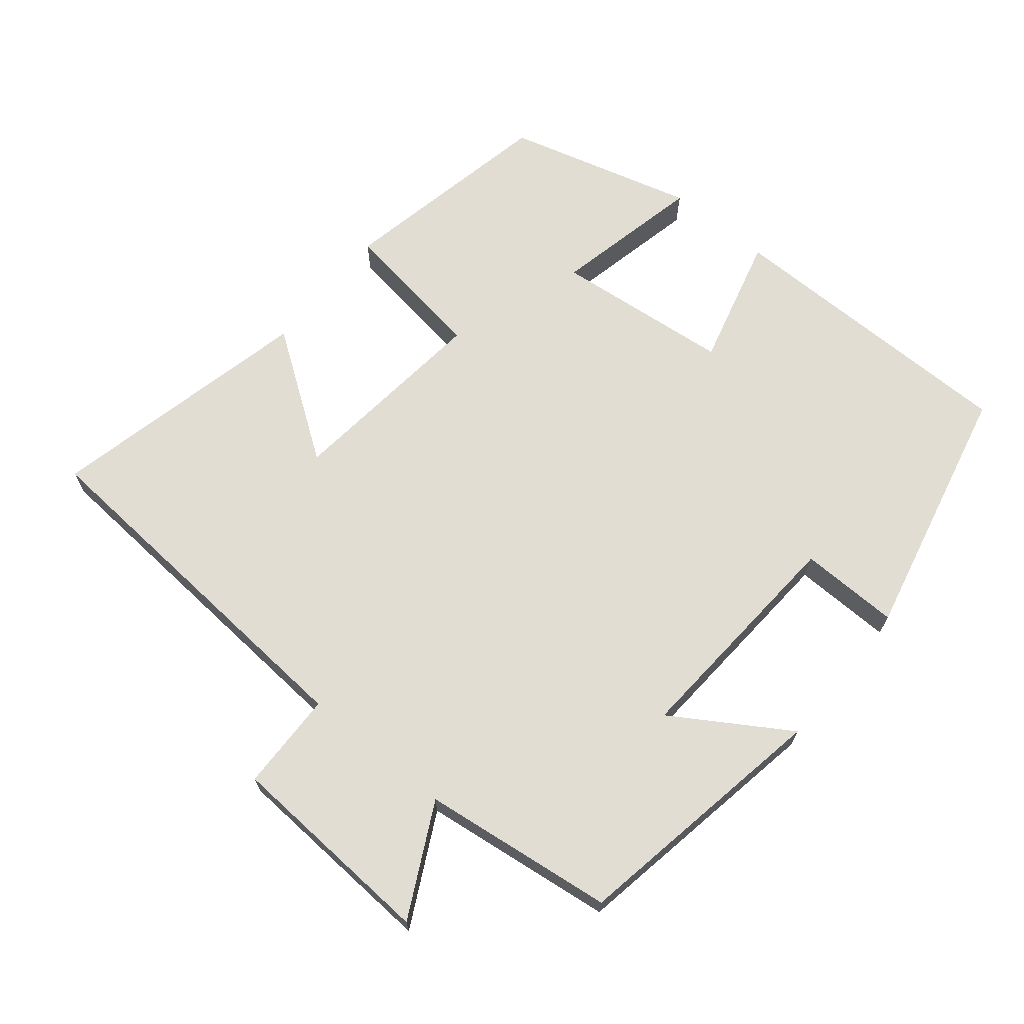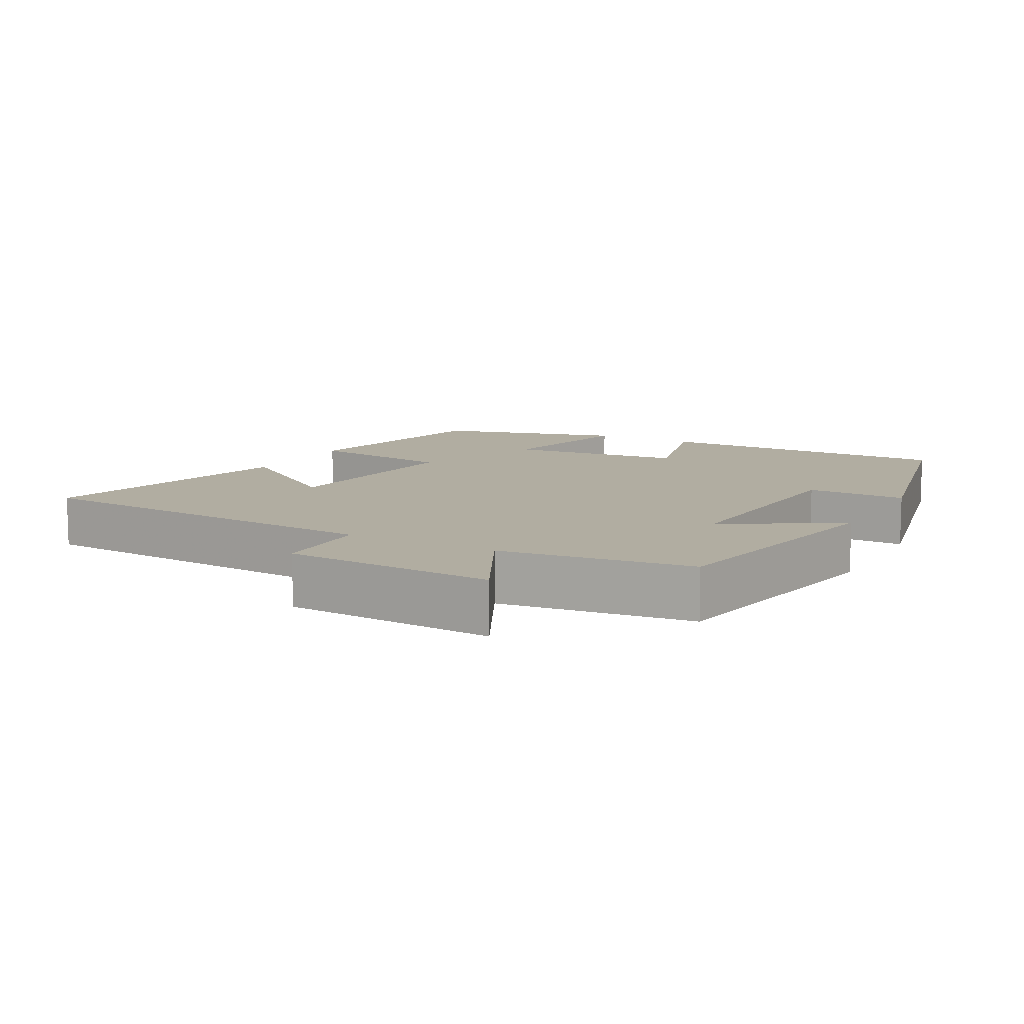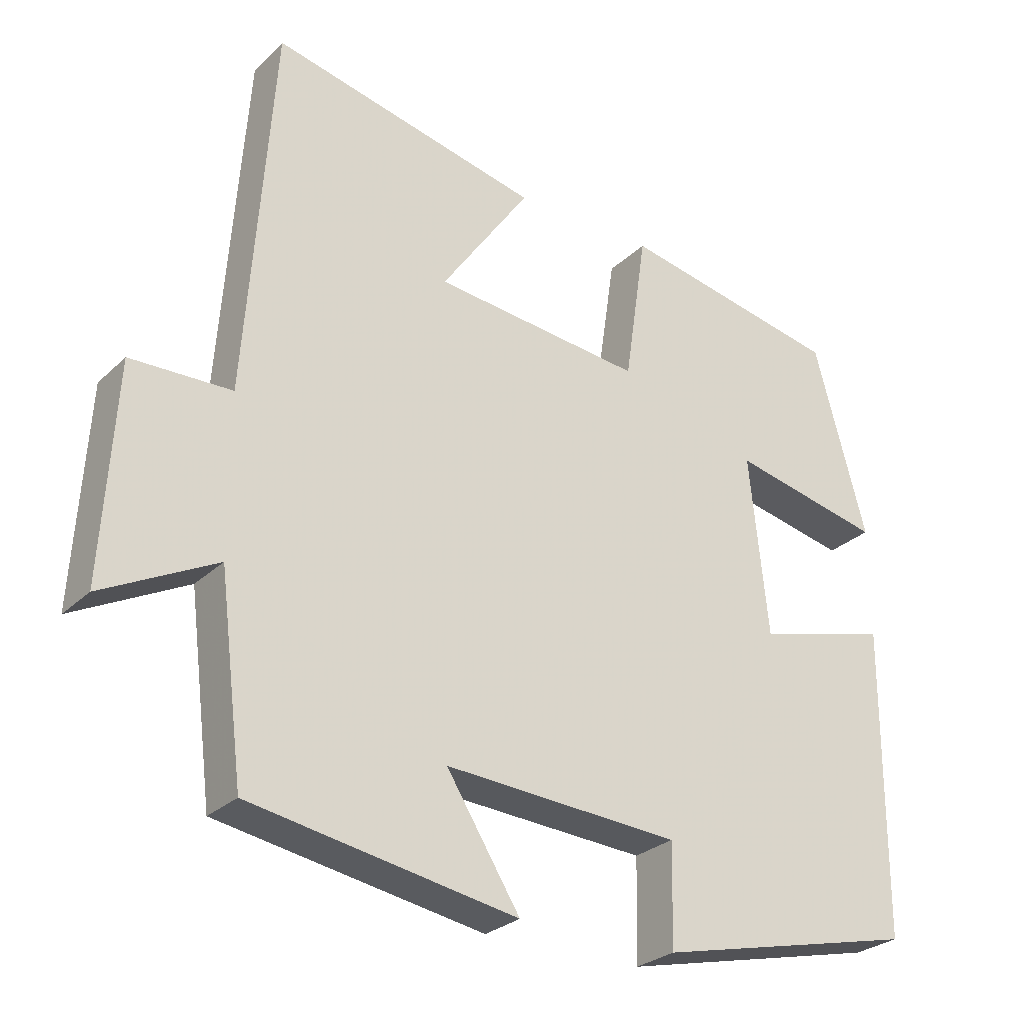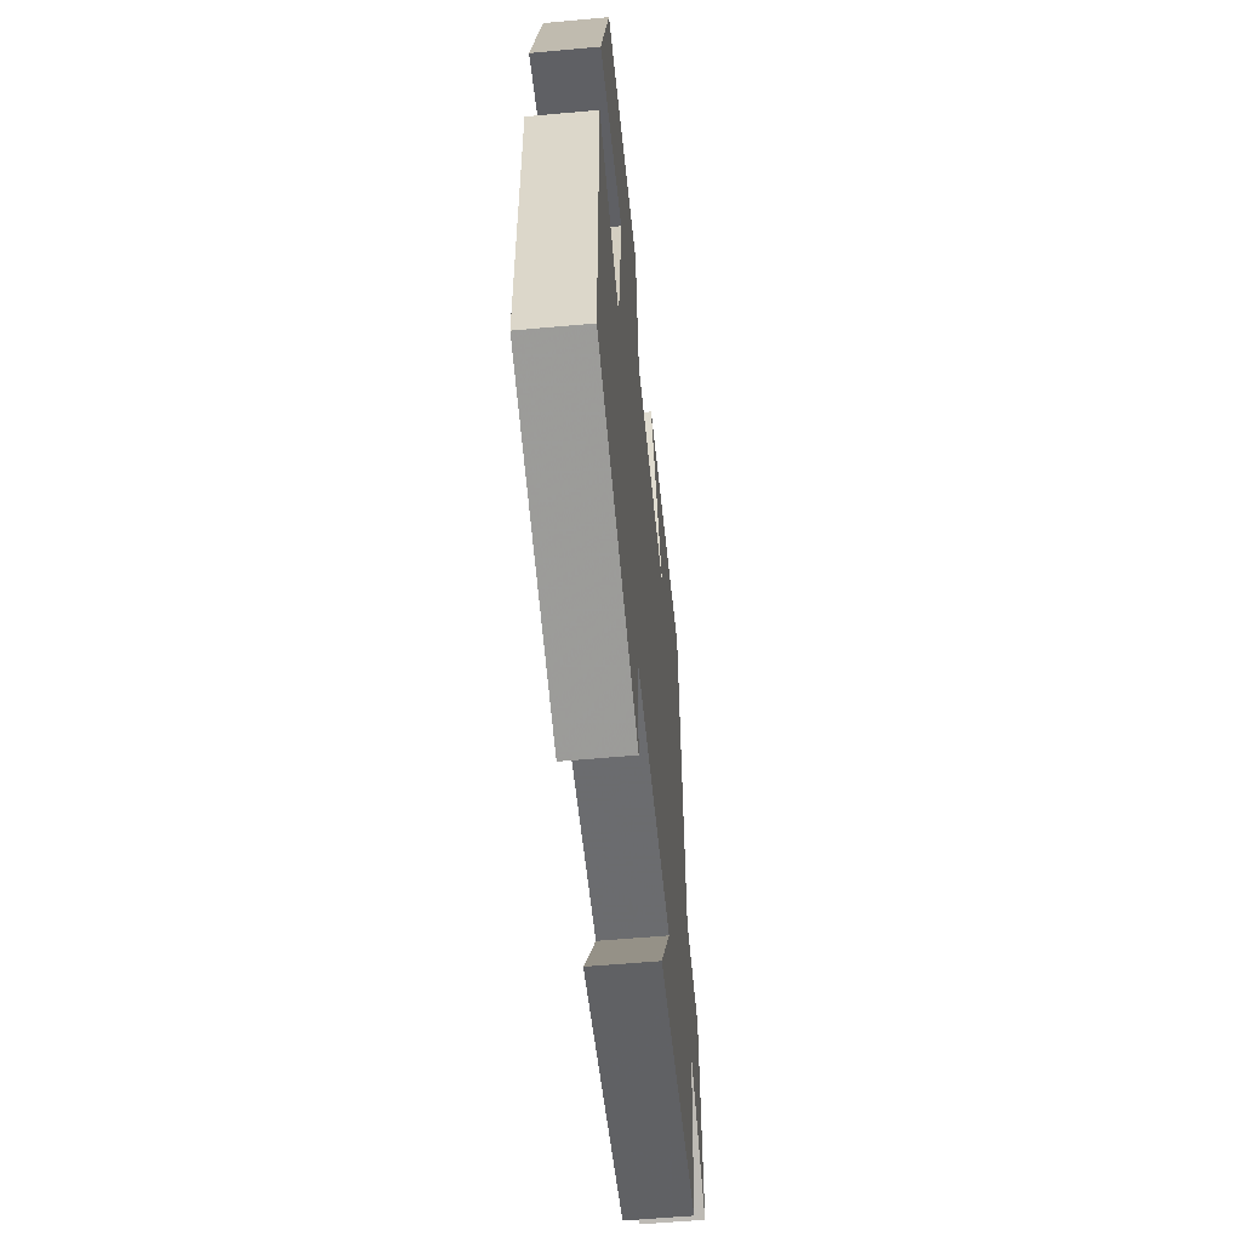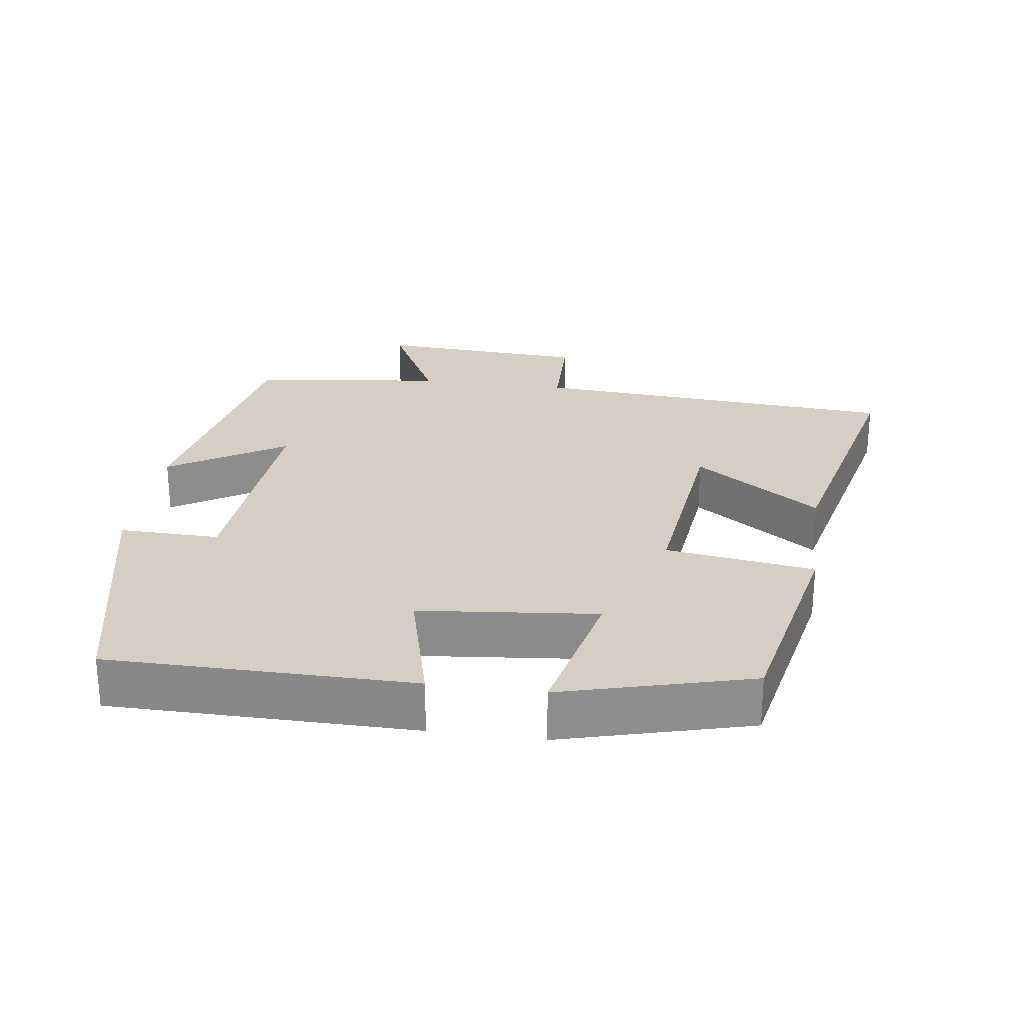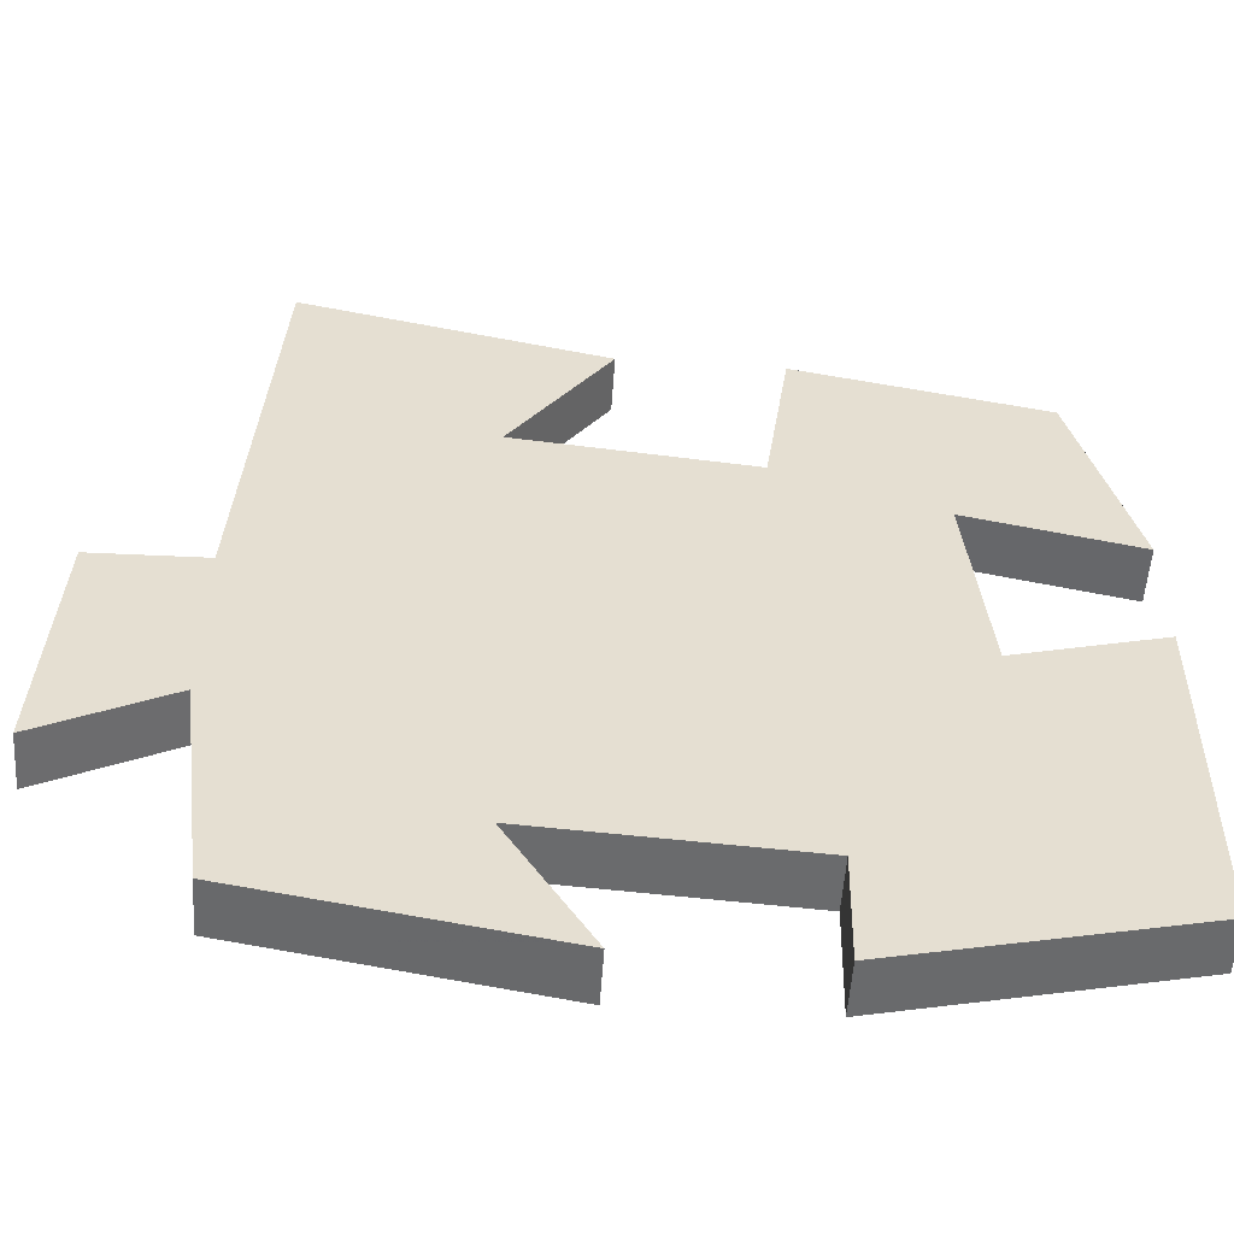
<metadata>
{"format":"obj","ext":"obj","renderer":"f3d","projection":"perspective","resolution":1024,"background":"white","views":[{"elev":68.2,"azim":129.3,"up":"+Y"},{"elev":10.4,"azim":118.6,"up":"+Y"},{"elev":-27.4,"azim":144.8,"up":"+Z"},{"elev":-57.4,"azim":-84.6,"up":"+Z"},{"elev":25.8,"azim":-82.0,"up":"+Y"},{"elev":-53.4,"azim":176.2,"up":"+Z"}]}
</metadata>
<code>
v -0.498 0.07 -0.417
v -0.5 0.07 0.014
v -0.313 0.07 -0.035
v -0.287 0.07 0.217
v -0.5 0.07 0.17
v -0.427 0.07 0.437
v -0.116 0.07 0.5
v -0.085 0.07 0.289
v 0.209 0.07 0.321
v 0.084 0.07 0.5
v 0.462 0.07 0.587
v 0.5 0.07 0.062
v 0.641 0.07 0.059
v 0.659 0.07 -0.241
v 0.5 0.07 -0.16
v 0.466 0.07 -0.434
v 0.093 0.07 -0.5
v 0.196 0.07 -0.336
v -0.134 0.07 -0.358
v -0.131 0.07 -0.5
v -0.498 0 -0.417
v -0.5 0 0.014
v -0.313 0 -0.035
v -0.287 0 0.217
v -0.5 0 0.17
v -0.427 0 0.437
v -0.116 0 0.5
v -0.085 0 0.289
v 0.209 0 0.321
v 0.084 0 0.5
v 0.462 0 0.587
v 0.5 0 0.062
v 0.641 0 0.059
v 0.659 0 -0.241
v 0.5 0 -0.16
v 0.466 0 -0.434
v 0.093 0 -0.5
v 0.196 0 -0.336
v -0.134 0 -0.358
v -0.131 0 -0.5
f 1 2 3
f 20 1 3
f 19 20 3
f 18 19 3 4
f 15 16 17 18
f 15 18 4
f 12 13 14 15
f 12 15 4
f 9 10 11 12
f 8 9 12 4
f 6 7 8
f 5 6 8
f 4 5 8
f 23 22 21
f 23 21 40
f 23 40 39
f 24 23 39 38
f 38 37 36 35
f 24 38 35
f 35 34 33 32
f 24 35 32
f 32 31 30 29
f 24 32 29 28
f 28 27 26
f 28 26 25
f 28 25 24
f 1 21 22 2
f 2 22 23 3
f 3 23 24 4
f 4 24 25 5
f 5 25 26 6
f 6 26 27 7
f 7 27 28 8
f 8 28 29 9
f 9 29 30 10
f 10 30 31 11
f 11 31 32 12
f 12 32 33 13
f 13 33 34 14
f 14 34 35 15
f 15 35 36 16
f 16 36 37 17
f 17 37 38 18
f 18 38 39 19
f 19 39 40 20
f 20 40 21 1

</code>
